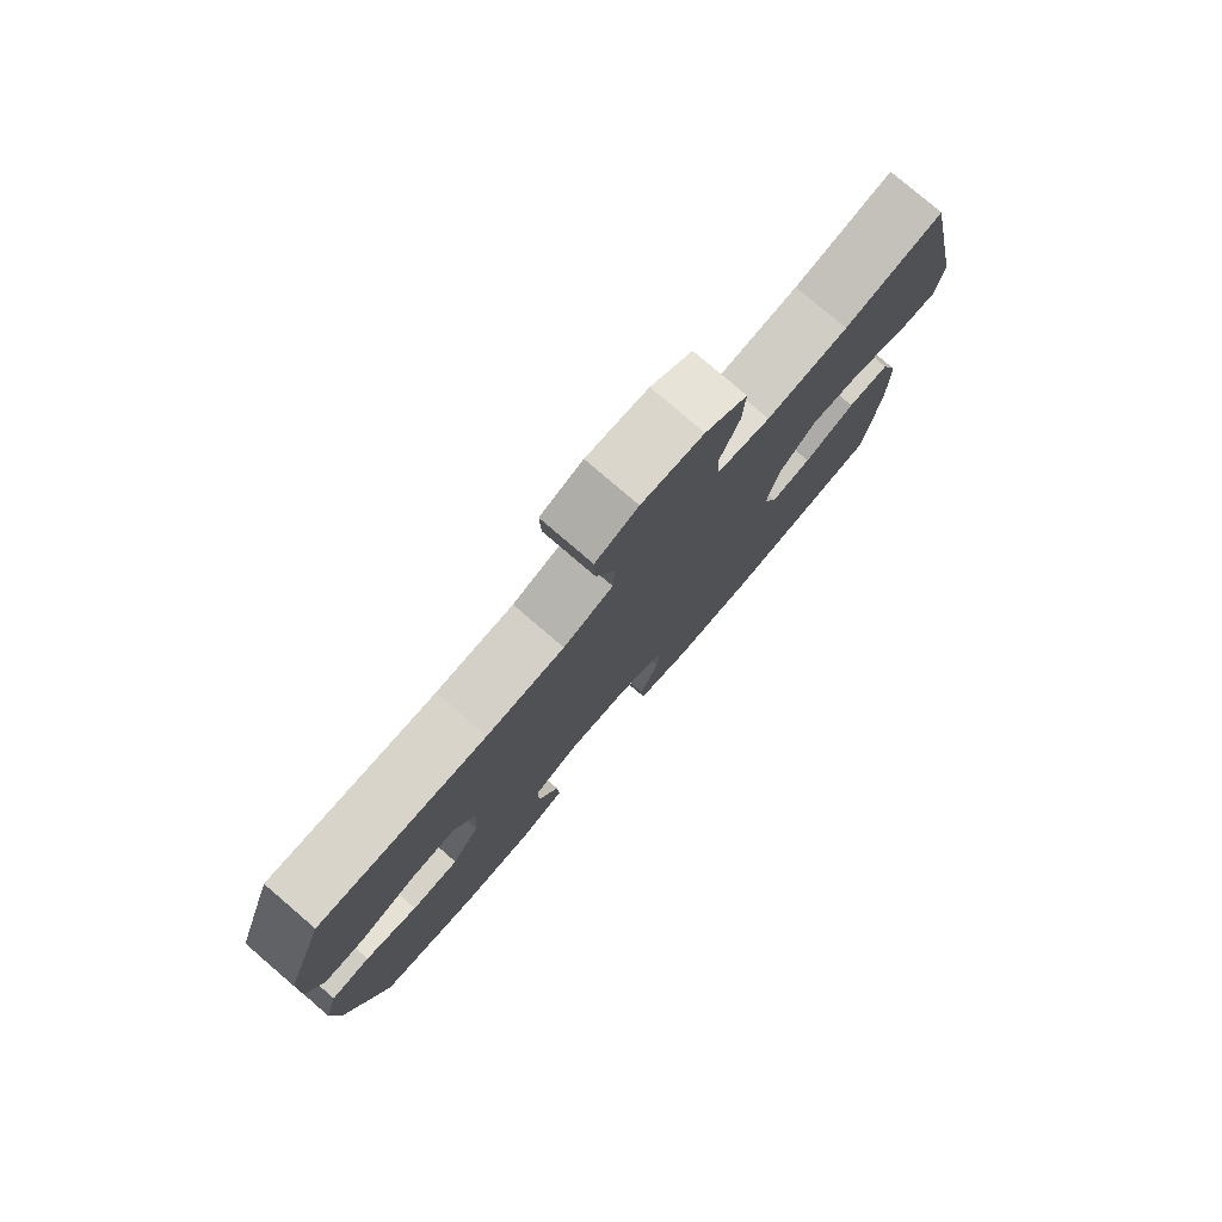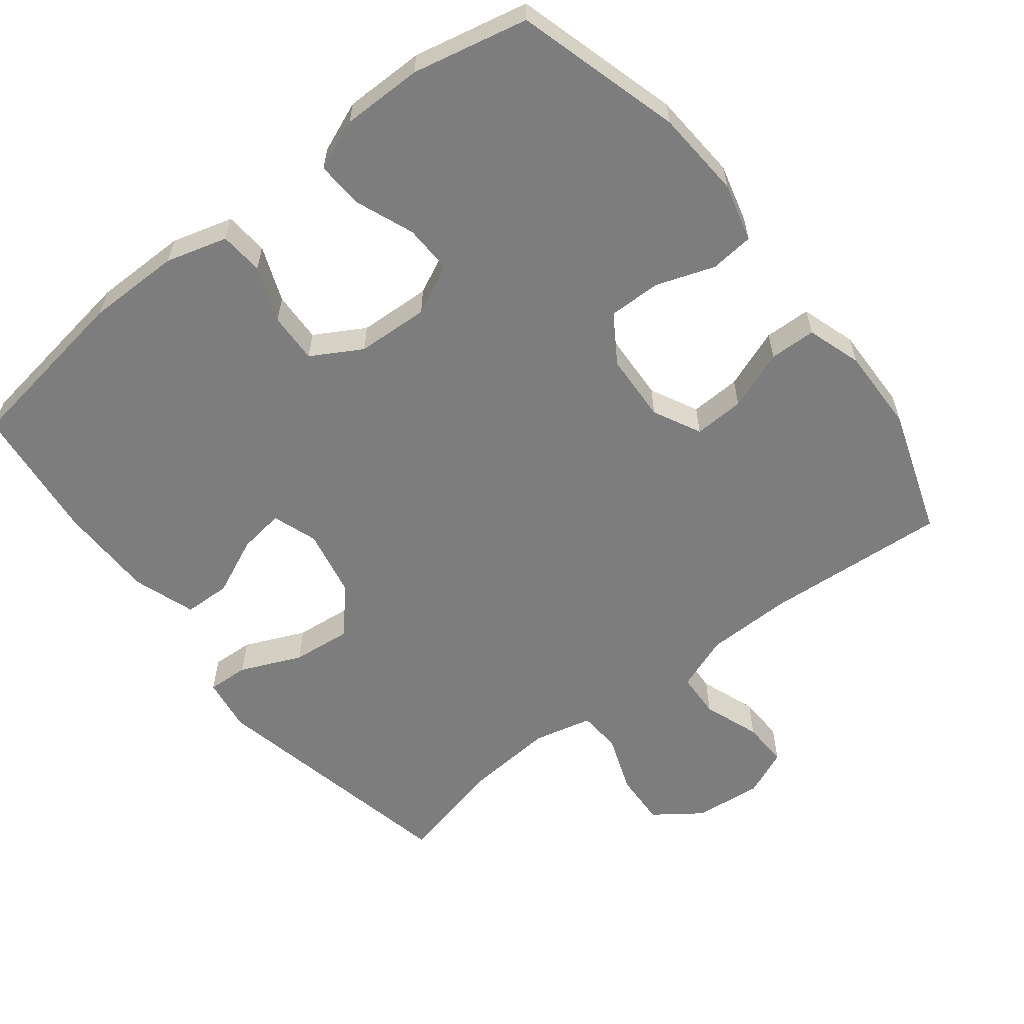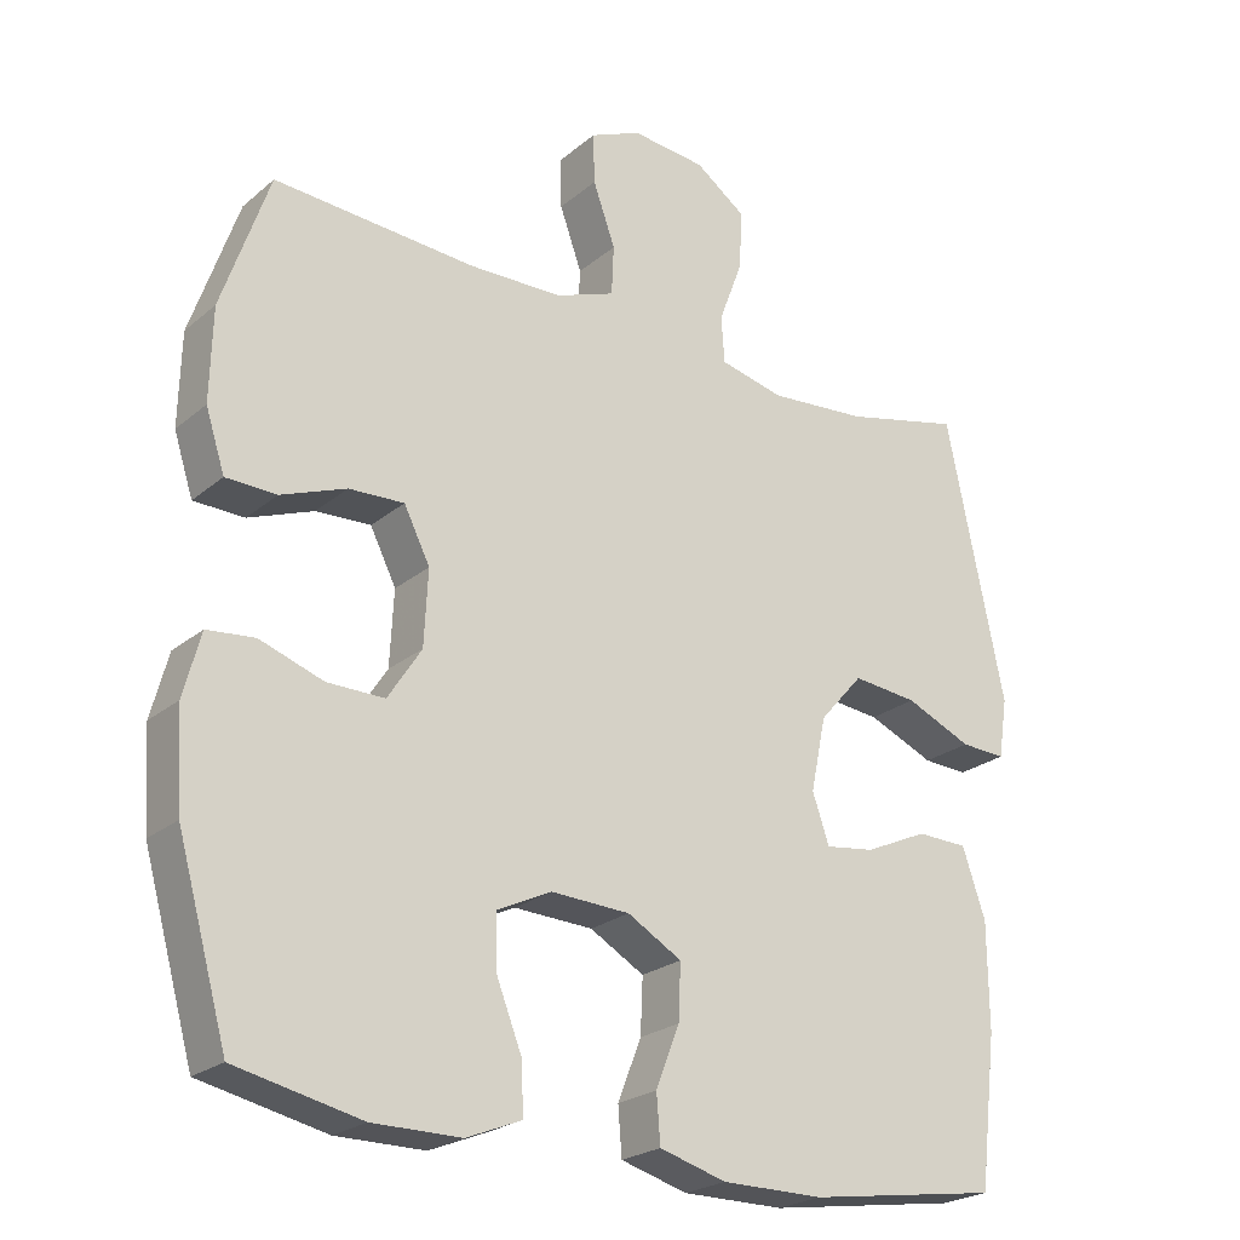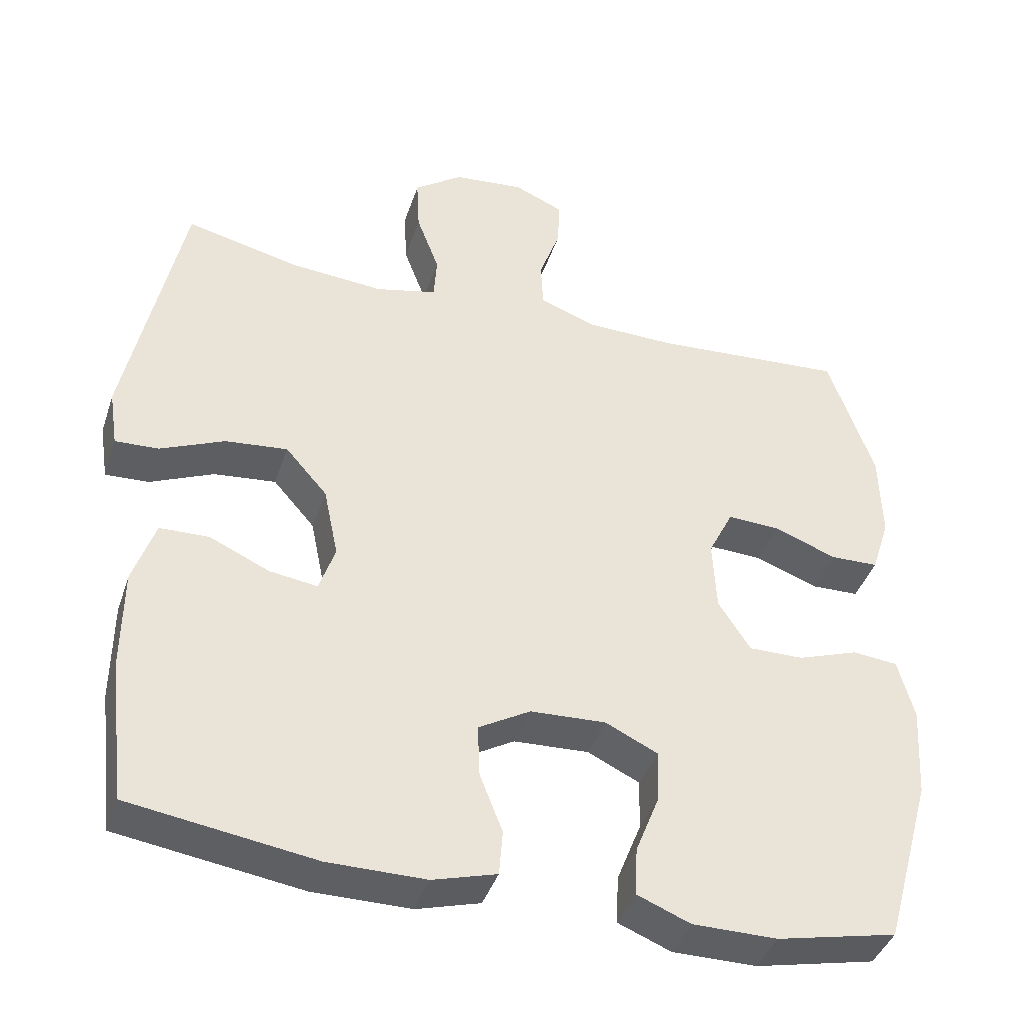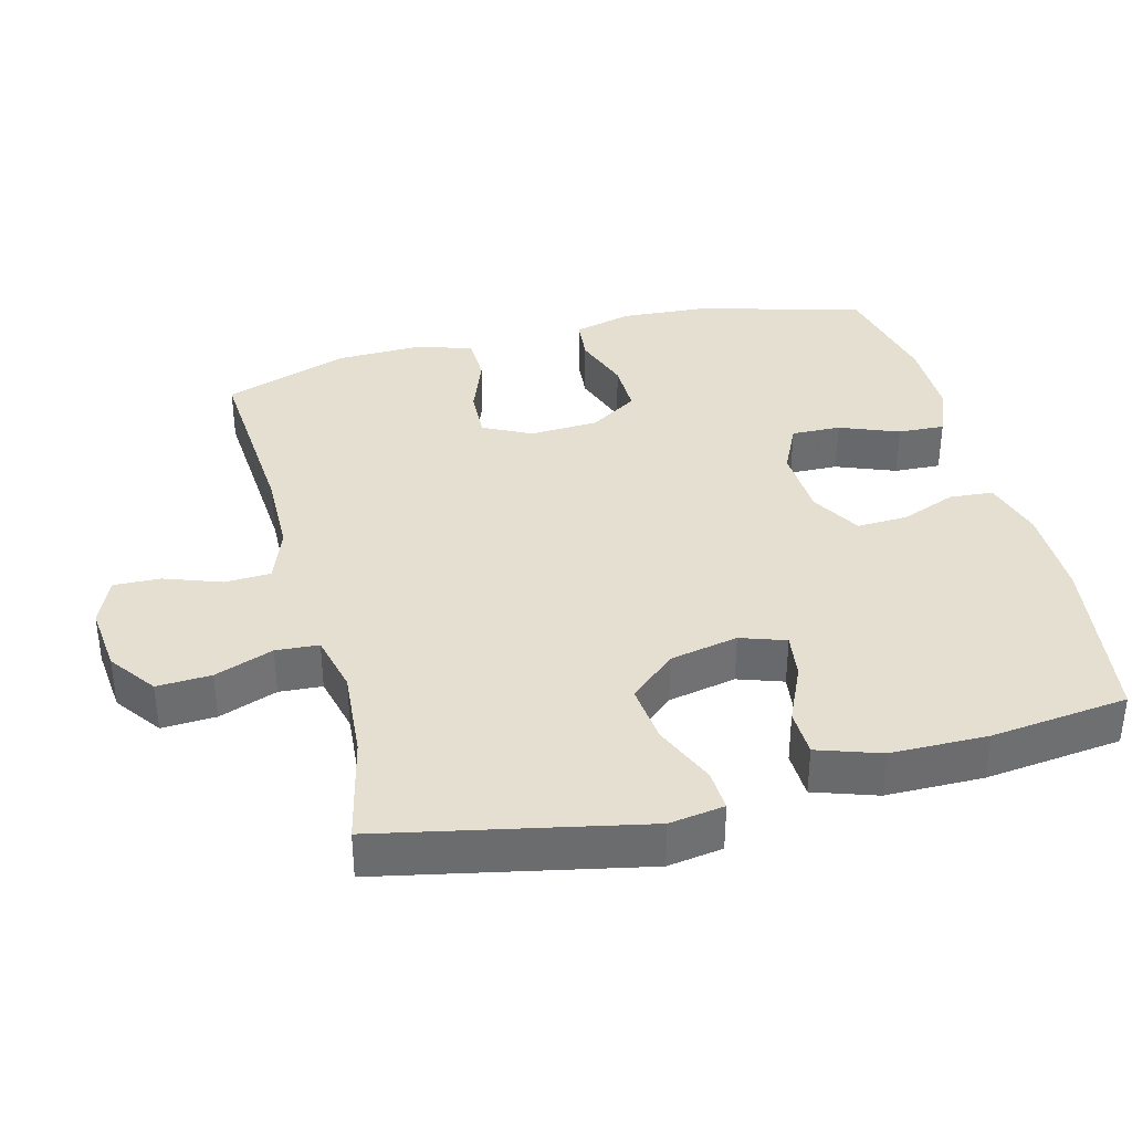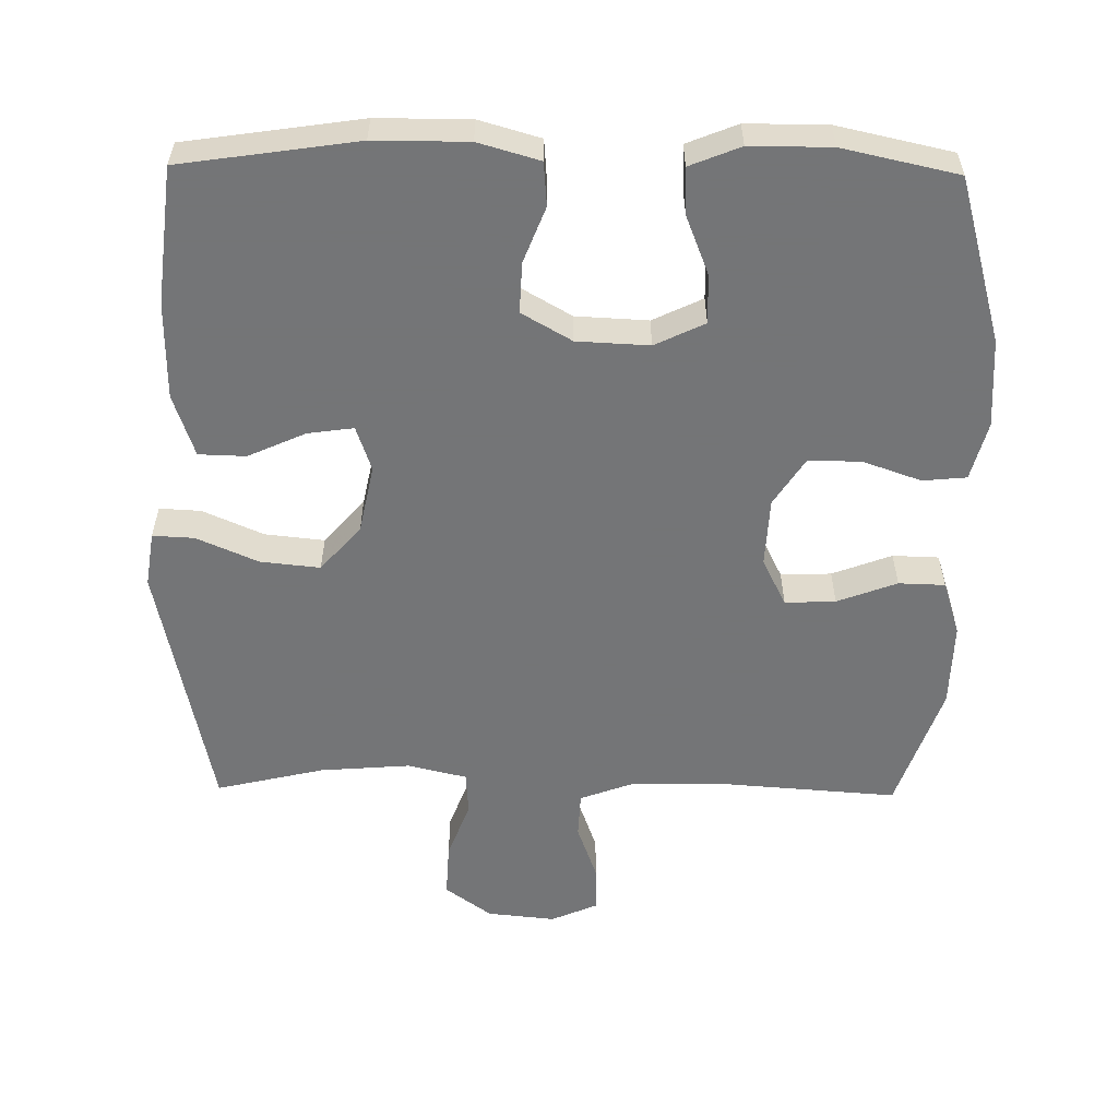
<metadata>
{"format":"obj","ext":"obj","renderer":"f3d","projection":"perspective","resolution":1024,"background":"white","views":[{"elev":79.1,"azim":-49.4,"up":"+Z"},{"elev":-59.1,"azim":-141.9,"up":"+Y"},{"elev":-23.4,"azim":-36.2,"up":"+Z"},{"elev":-40.9,"azim":162.2,"up":"+Z"},{"elev":36.6,"azim":75.5,"up":"+Y"},{"elev":-56.4,"azim":179.2,"up":"+Y"}]}
</metadata>
<code>
v -0.5 0.07 0.5
v -0.237 0.07 0.481
v -0.115 0.07 0.483
v -0.037 0.07 0.512
v -0.034 0.07 0.577
v -0.063 0.07 0.658
v -0.065 0.07 0.724
v 0.002 0.07 0.753
v 0.099 0.07 0.743
v 0.165 0.07 0.695
v 0.161 0.07 0.618
v 0.13 0.07 0.535
v 0.134 0.07 0.474
v 0.218 0.07 0.454
v 0.346 0.07 0.464
v 0.5 0.07 0.5
v 0.576 0.07 0.132
v 0.564 0.07 0.054
v 0.505 0.07 0.057
v 0.418 0.07 0.095
v 0.333 0.07 0.104
v 0.276 0.07 0.039
v 0.256 0.07 -0.058
v 0.278 0.07 -0.122
v 0.343 0.07 -0.113
v 0.425 0.07 -0.076
v 0.492 0.07 -0.078
v 0.522 0.07 -0.167
v 0.523 0.07 -0.305
v 0.5 0.07 -0.5
v 0.249 0.07 -0.537
v 0.116 0.07 -0.537
v 0.029 0.07 -0.512
v 0.024 0.07 -0.45
v 0.055 0.07 -0.371
v 0.058 0.07 -0.299
v -0.013 0.07 -0.258
v -0.116 0.07 -0.253
v -0.187 0.07 -0.287
v -0.185 0.07 -0.357
v -0.152 0.07 -0.441
v -0.149 0.07 -0.507
v -0.221 0.07 -0.536
v -0.336 0.07 -0.536
v -0.5 0.07 -0.5
v -0.566 0.07 -0.265
v -0.574 0.07 -0.139
v -0.552 0.07 -0.056
v -0.49 0.07 -0.05
v -0.407 0.07 -0.079
v -0.332 0.07 -0.08
v -0.288 0.07 -0.012
v -0.283 0.07 0.086
v -0.317 0.07 0.154
v -0.389 0.07 0.151
v -0.474 0.07 0.119
v -0.54 0.07 0.121
v -0.565 0.07 0.199
v -0.562 0.07 0.32
v -0.5 0 0.5
v -0.237 0 0.481
v -0.115 0 0.483
v -0.037 0 0.512
v -0.034 0 0.577
v -0.063 0 0.658
v -0.065 0 0.724
v 0.002 0 0.753
v 0.099 0 0.743
v 0.165 0 0.695
v 0.161 0 0.618
v 0.13 0 0.535
v 0.134 0 0.474
v 0.218 0 0.454
v 0.346 0 0.464
v 0.5 0 0.5
v 0.576 0 0.132
v 0.564 0 0.054
v 0.505 0 0.057
v 0.418 0 0.095
v 0.333 0 0.104
v 0.276 0 0.039
v 0.256 0 -0.058
v 0.278 0 -0.122
v 0.343 0 -0.113
v 0.425 0 -0.076
v 0.492 0 -0.078
v 0.522 0 -0.167
v 0.523 0 -0.305
v 0.5 0 -0.5
v 0.249 0 -0.537
v 0.116 0 -0.537
v 0.029 0 -0.512
v 0.024 0 -0.45
v 0.055 0 -0.371
v 0.058 0 -0.299
v -0.013 0 -0.258
v -0.116 0 -0.253
v -0.187 0 -0.287
v -0.185 0 -0.357
v -0.152 0 -0.441
v -0.149 0 -0.507
v -0.221 0 -0.536
v -0.336 0 -0.536
v -0.5 0 -0.5
v -0.566 0 -0.265
v -0.574 0 -0.139
v -0.552 0 -0.056
v -0.49 0 -0.05
v -0.407 0 -0.079
v -0.332 0 -0.08
v -0.288 0 -0.012
v -0.283 0 0.086
v -0.317 0 0.154
v -0.389 0 0.151
v -0.474 0 0.119
v -0.54 0 0.121
v -0.565 0 0.199
v -0.562 0 0.32
f 58 59 1 2
f 55 56 57 58
f 54 55 58 2
f 53 54 2 3
f 52 53 3 4
f 47 48 49 50
f 47 50 51
f 46 47 51
f 45 46 51
f 44 45 51 52
f 40 41 42 43
f 39 40 43 44
f 32 33 34 35
f 32 35 36
f 31 32 36
f 30 31 36
f 29 30 36 37
f 25 26 27 28
f 24 25 28 29
f 17 18 19 20
f 15 16 17 20
f 14 15 20 21
f 13 14 21 22
f 9 10 11 12
f 9 12 13
f 8 9 13
f 5 6 7 8
f 4 5 8 13
f 39 44 52 4
f 24 29 37
f 23 24 37 38
f 22 23 38 39
f 4 13 22 39
f 61 60 118 117
f 117 116 115 114
f 61 117 114 113
f 62 61 113 112
f 63 62 112 111
f 109 108 107 106
f 110 109 106
f 110 106 105
f 110 105 104
f 111 110 104 103
f 102 101 100 99
f 103 102 99 98
f 94 93 92 91
f 95 94 91
f 95 91 90
f 95 90 89
f 96 95 89 88
f 87 86 85 84
f 88 87 84 83
f 79 78 77 76
f 79 76 75 74
f 80 79 74 73
f 81 80 73 72
f 71 70 69 68
f 72 71 68
f 72 68 67
f 67 66 65 64
f 72 67 64 63
f 63 111 103 98
f 96 88 83
f 97 96 83 82
f 98 97 82 81
f 98 81 72 63
f 1 60 61 2
f 2 61 62 3
f 3 62 63 4
f 4 63 64 5
f 5 64 65 6
f 6 65 66 7
f 7 66 67 8
f 8 67 68 9
f 9 68 69 10
f 10 69 70 11
f 11 70 71 12
f 12 71 72 13
f 13 72 73 14
f 14 73 74 15
f 15 74 75 16
f 16 75 76 17
f 17 76 77 18
f 18 77 78 19
f 19 78 79 20
f 20 79 80 21
f 21 80 81 22
f 22 81 82 23
f 23 82 83 24
f 24 83 84 25
f 25 84 85 26
f 26 85 86 27
f 27 86 87 28
f 28 87 88 29
f 29 88 89 30
f 30 89 90 31
f 31 90 91 32
f 32 91 92 33
f 33 92 93 34
f 34 93 94 35
f 35 94 95 36
f 36 95 96 37
f 37 96 97 38
f 38 97 98 39
f 39 98 99 40
f 40 99 100 41
f 41 100 101 42
f 42 101 102 43
f 43 102 103 44
f 44 103 104 45
f 45 104 105 46
f 46 105 106 47
f 47 106 107 48
f 48 107 108 49
f 49 108 109 50
f 50 109 110 51
f 51 110 111 52
f 52 111 112 53
f 53 112 113 54
f 54 113 114 55
f 55 114 115 56
f 56 115 116 57
f 57 116 117 58
f 58 117 118 59
f 59 118 60 1

</code>
